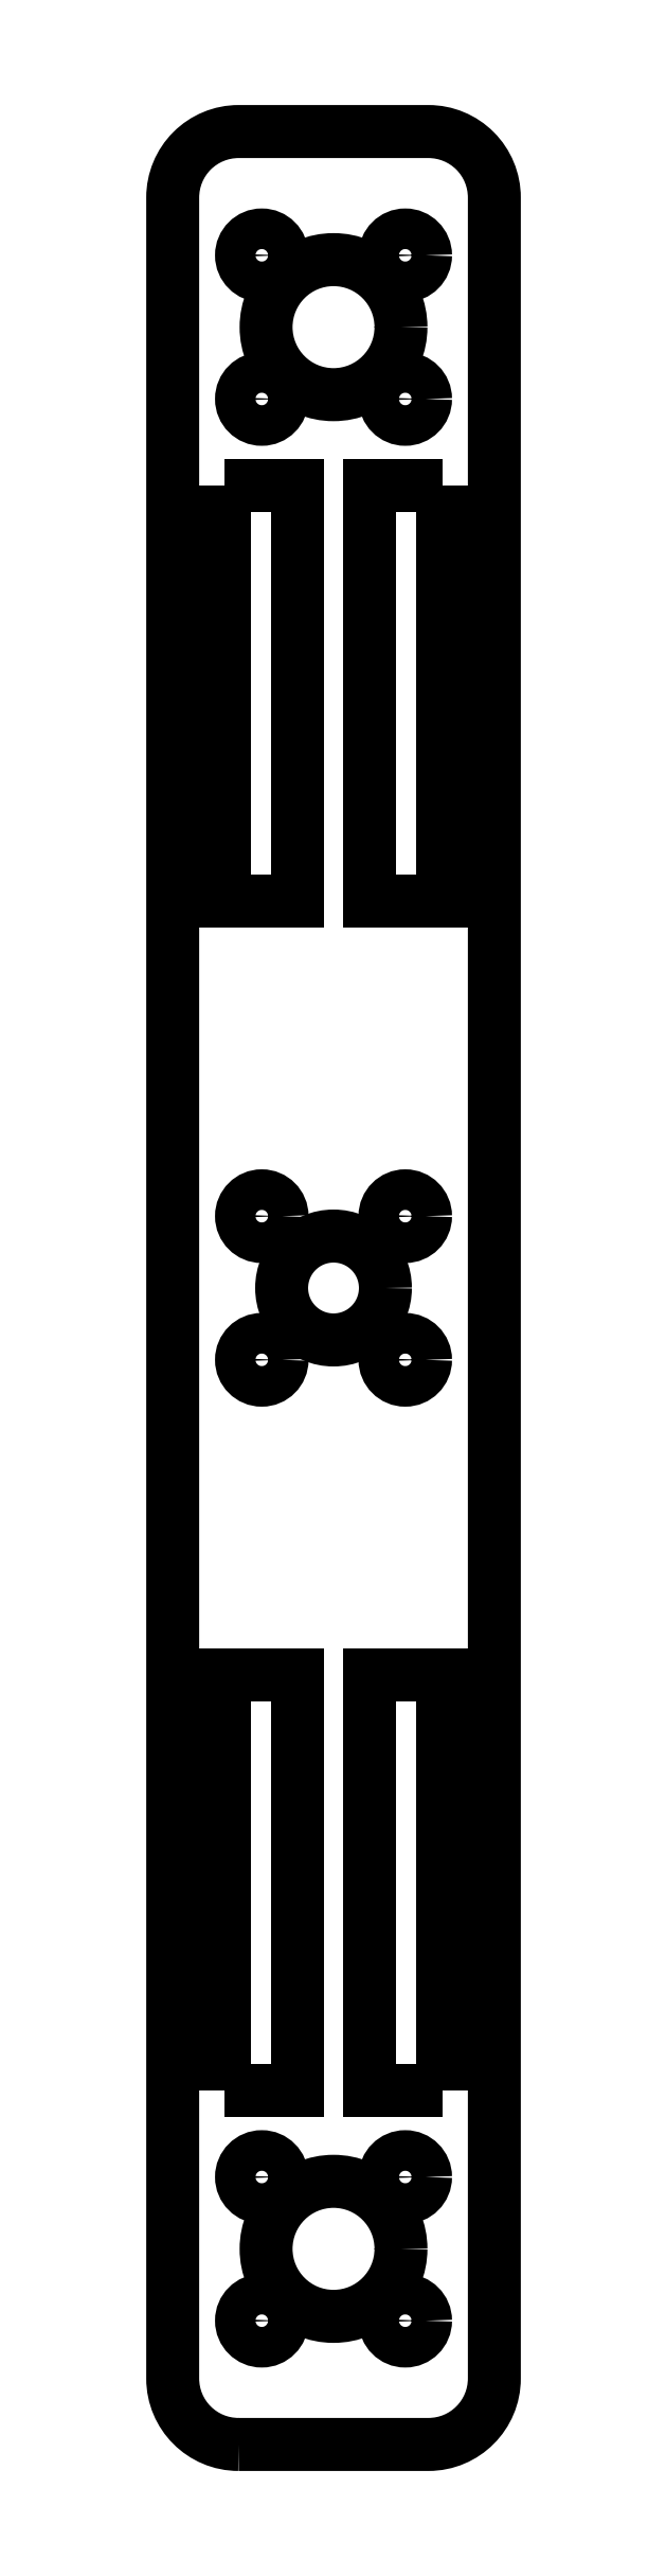
<metadata>
{"format":"dxf","ext":"dxf","renderer":"ezdxf+matplotlib","layout":"modelspace","background":"white","min_lineweight":24,"dpi":150}
</metadata>
<code>
0
SECTION
2
ENTITIES
0
CIRCLE
8
0
10
6.915
20
54.08
30
0
40
1.955
210
0
220
-0
230
1
0
CIRCLE
8
0
10
6.915
20
40.25
30
0
40
1.955
210
0
220
-0
230
1
0
CIRCLE
8
0
10
-6.915
20
40.25
30
0
40
1.955
210
0
220
-0
230
1
0
LWPOLYLINE
8
0
90
4
70
1
43
0
10
-10.5
20
124.4
10
-10.5
20
84.43
10
-3.5
20
84.43
10
-3.5
20
124.4
0
CIRCLE
8
0
10
6.915
20
132.7
30
0
40
1.955
210
0
220
-0
230
1
0
CIRCLE
8
0
10
-6.915
20
132.7
30
0
40
1.955
210
0
220
-0
230
1
0
LWPOLYLINE
8
0
90
4
70
1
43
0
10
10.5
20
124.4
10
3.5
20
124.4
10
3.5
20
84.43
10
10.5
20
84.43
0
CIRCLE
8
0
10
6.915
20
146.6
30
0
40
1.955
210
0
220
-0
230
1
0
CIRCLE
8
0
10
6.915
20
-38.42
30
0
40
1.955
210
0
220
-0
230
1
0
CIRCLE
8
0
10
-6.915
20
-38.42
30
0
40
1.955
210
0
220
-0
230
1
0
LWPOLYLINE
8
0
90
4
70
1
43
0
10
-10.5
20
-30.1
10
-3.5
20
-30.1
10
-3.5
20
9.897
10
-10.5
20
9.897
0
LWPOLYLINE
8
0
90
4
70
1
43
0
10
10.5
20
-30.1
10
10.5
20
9.897
10
3.5
20
9.897
10
3.5
20
-30.1
0
CIRCLE
8
0
10
-3.751e-14
20
139.7
30
0
40
6.5
210
0
220
-0
230
1
0
CIRCLE
8
0
10
-6.915
20
146.6
30
0
40
1.955
210
0
220
-0
230
1
0
CIRCLE
8
0
10
6.915
20
-52.25
30
0
40
1.955
210
0
220
-0
230
1
0
CIRCLE
8
0
10
-6.915
20
-52.25
30
0
40
1.955
210
0
220
-0
230
1
0
CIRCLE
8
0
10
3.479e-14
20
-45.34
30
0
40
6.5
210
0
220
-0
230
1
0
CIRCLE
8
0
10
-7.026e-15
20
47.16
30
0
40
5
210
0
220
-0
230
1
0
CIRCLE
8
0
10
-6.915
20
54.08
30
0
40
1.955
210
0
220
-0
230
1
0
LWPOLYLINE
8
0
90
8
70
1
43
0
10
-9.15
20
-64.17
42
-0.4142
10
-15.5
20
-57.82
10
-15.5
20
152.1
42
-0.4142
10
-9.15
20
158.5
10
9.15
20
158.5
42
-0.4142
10
15.5
20
152.1
10
15.5
20
-57.82
42
-0.4142
10
9.15
20
-64.17
0
ENDSEC
0
EOF

</code>
